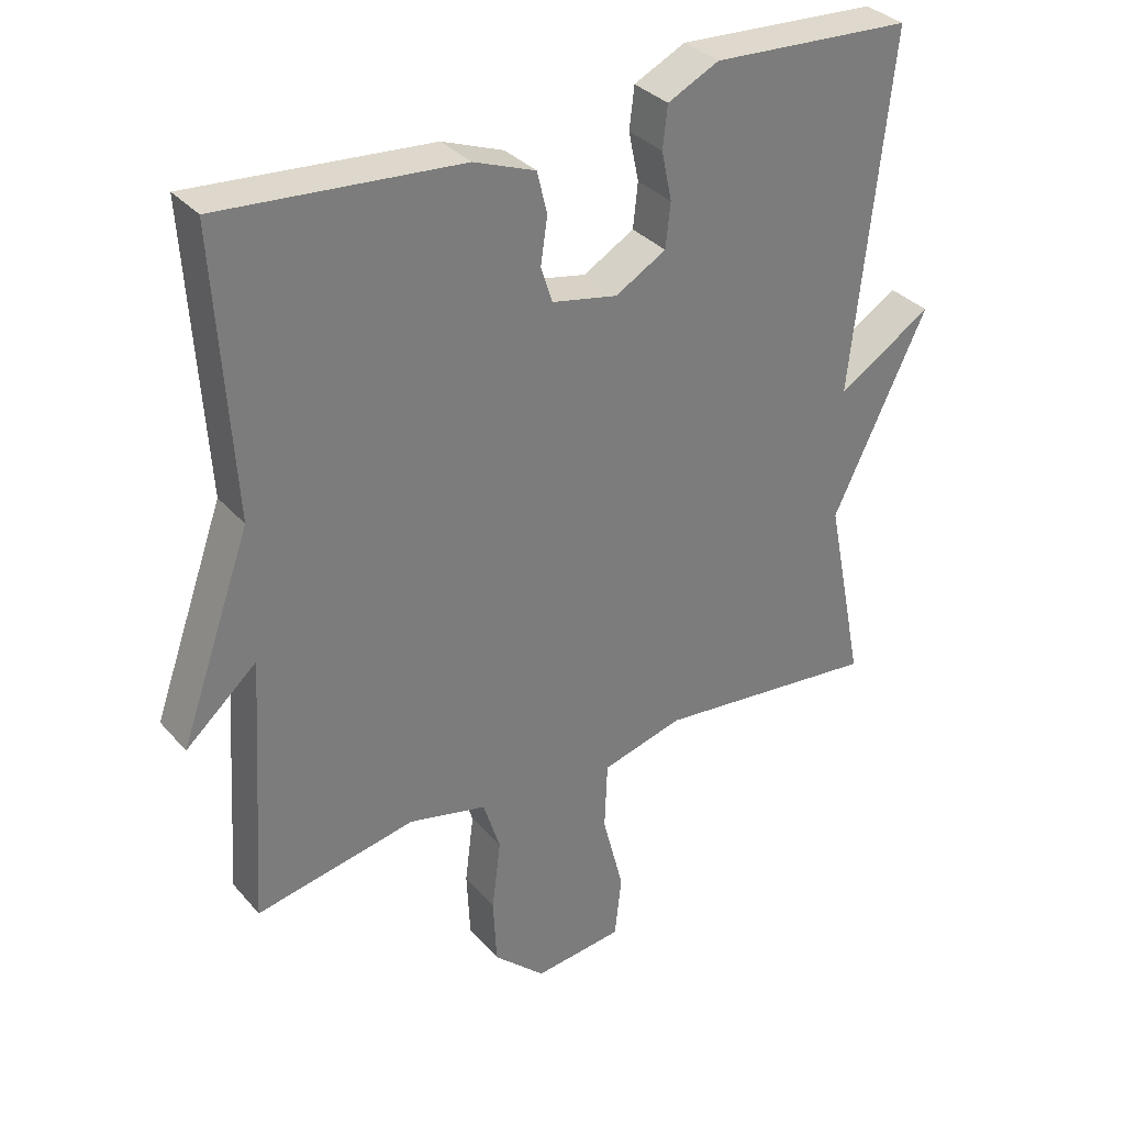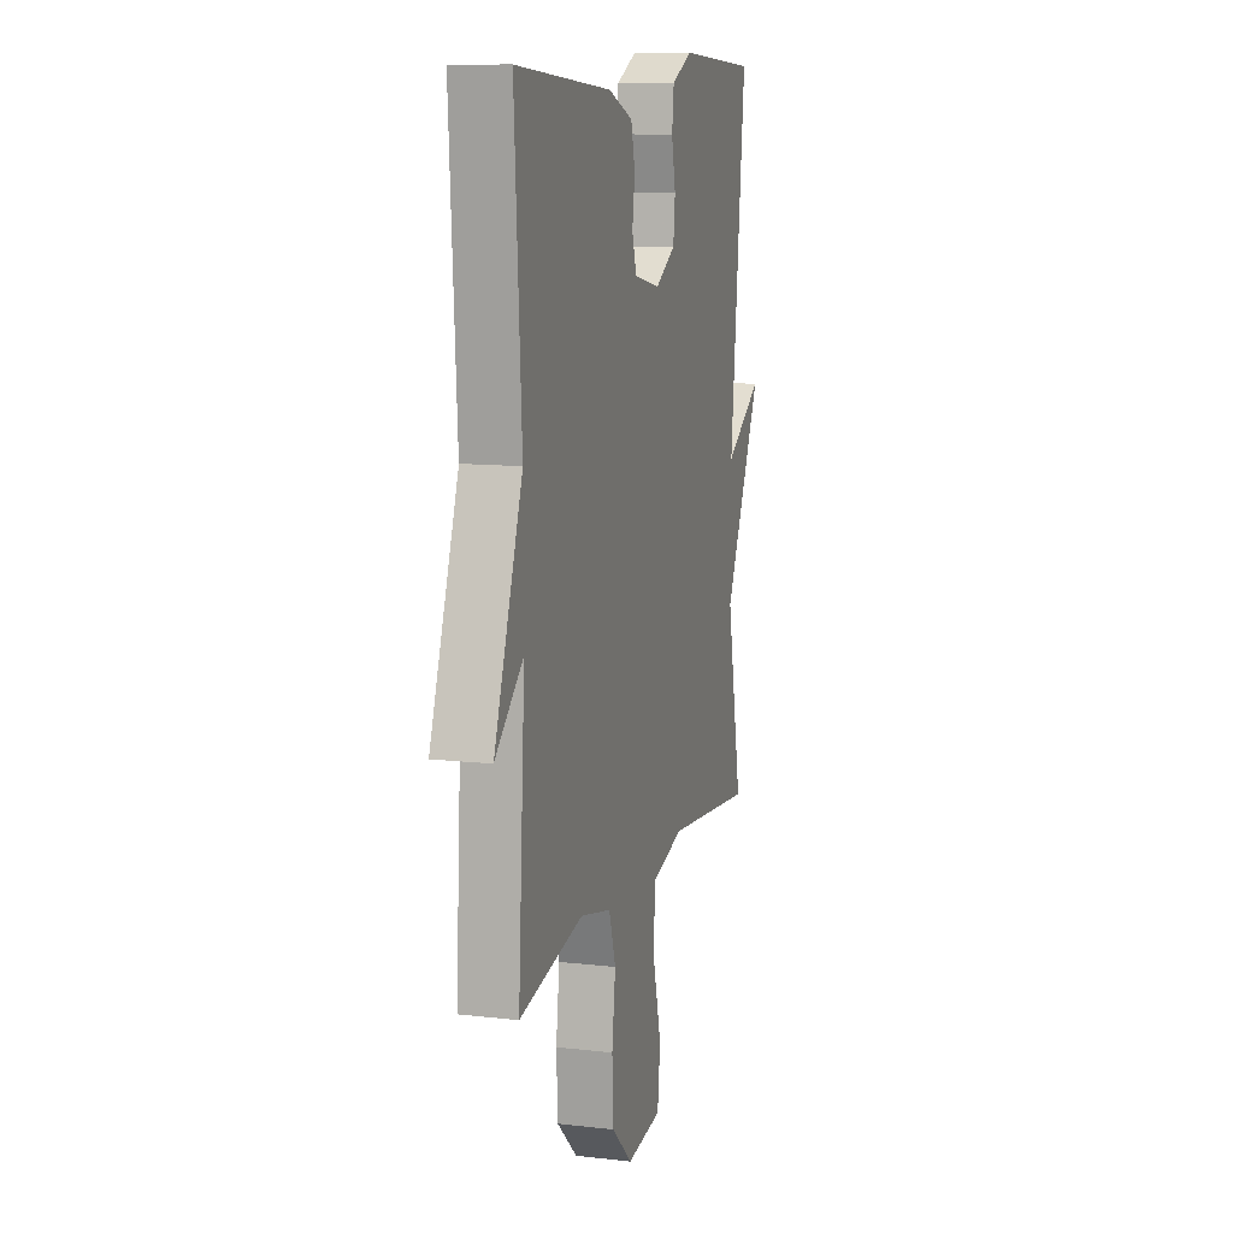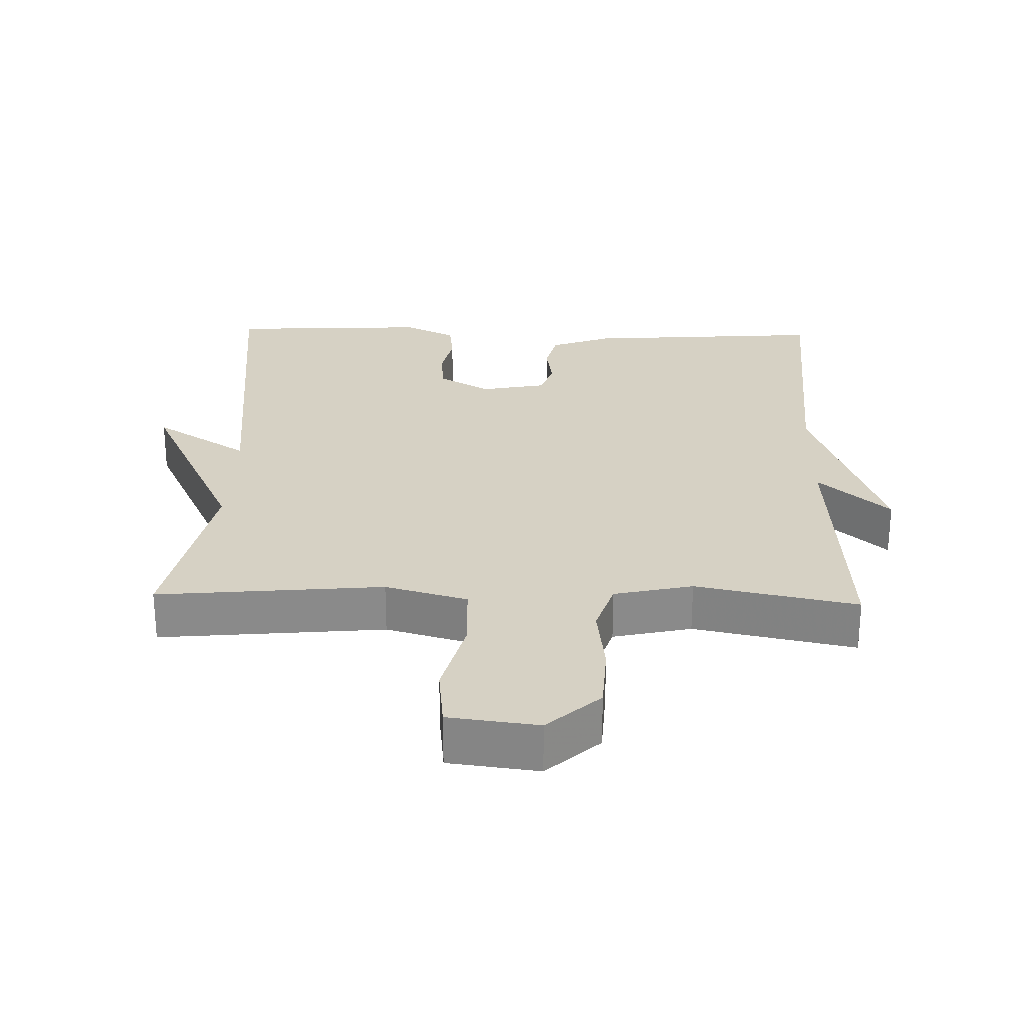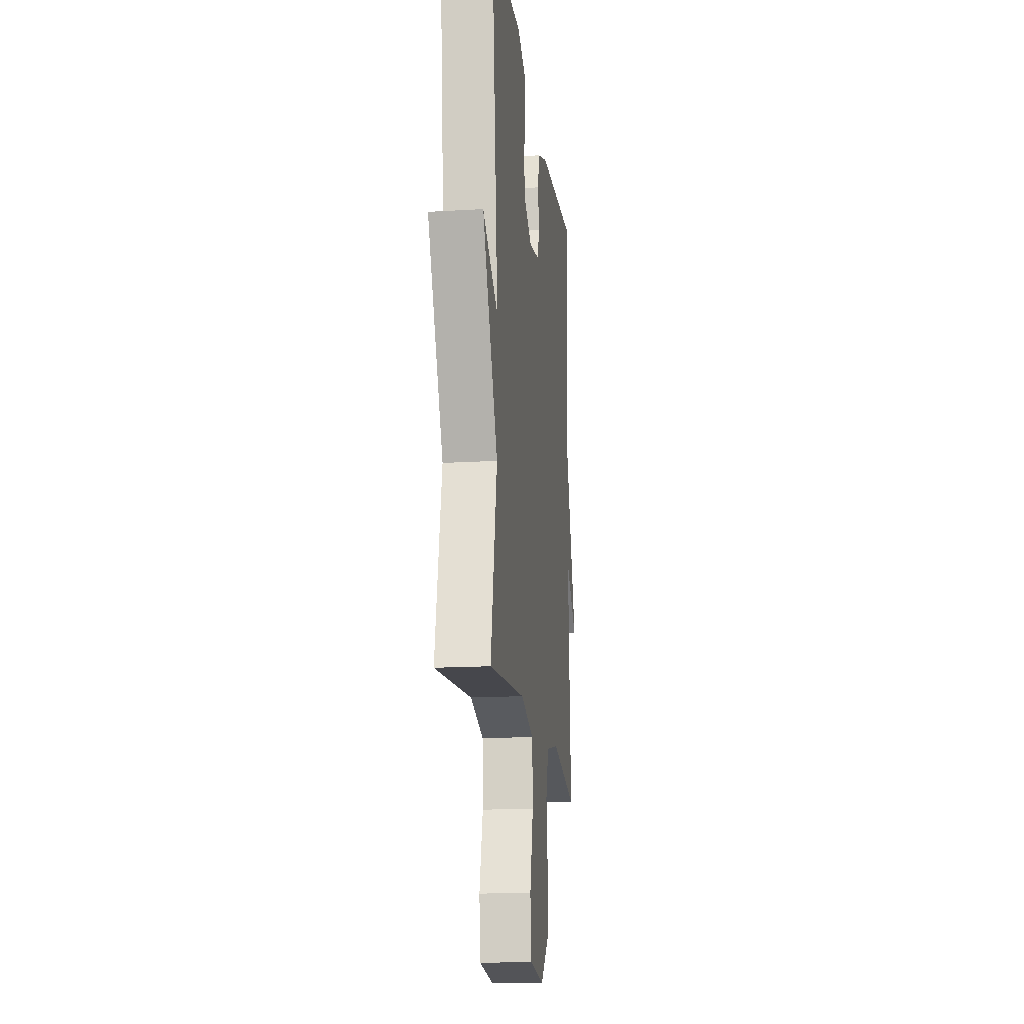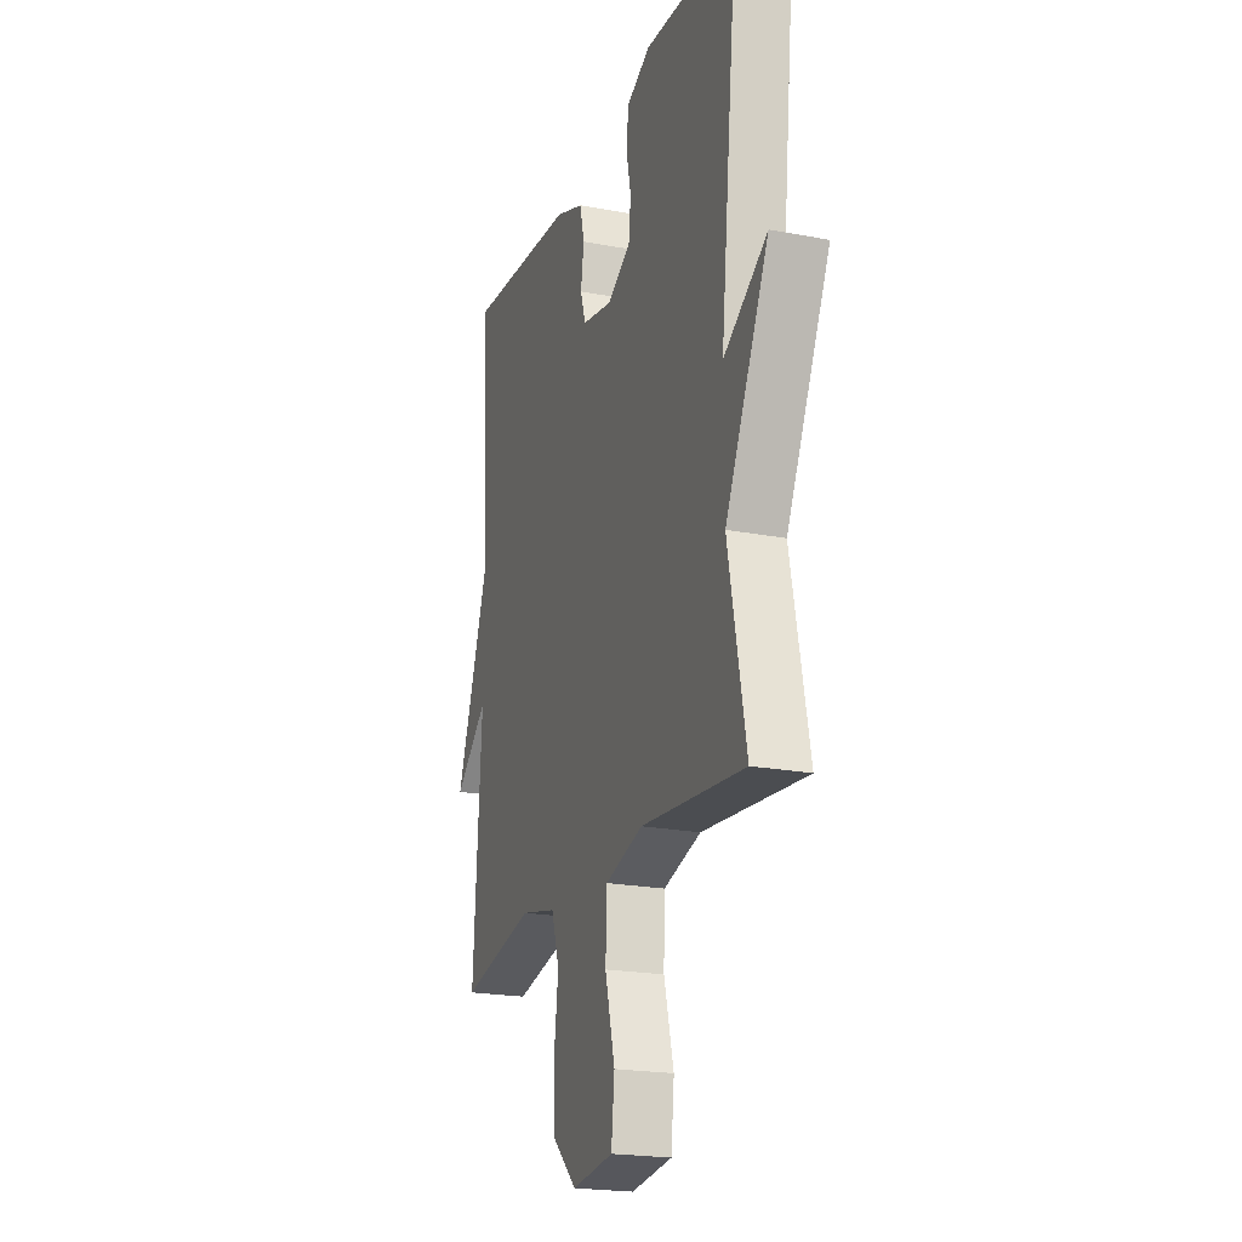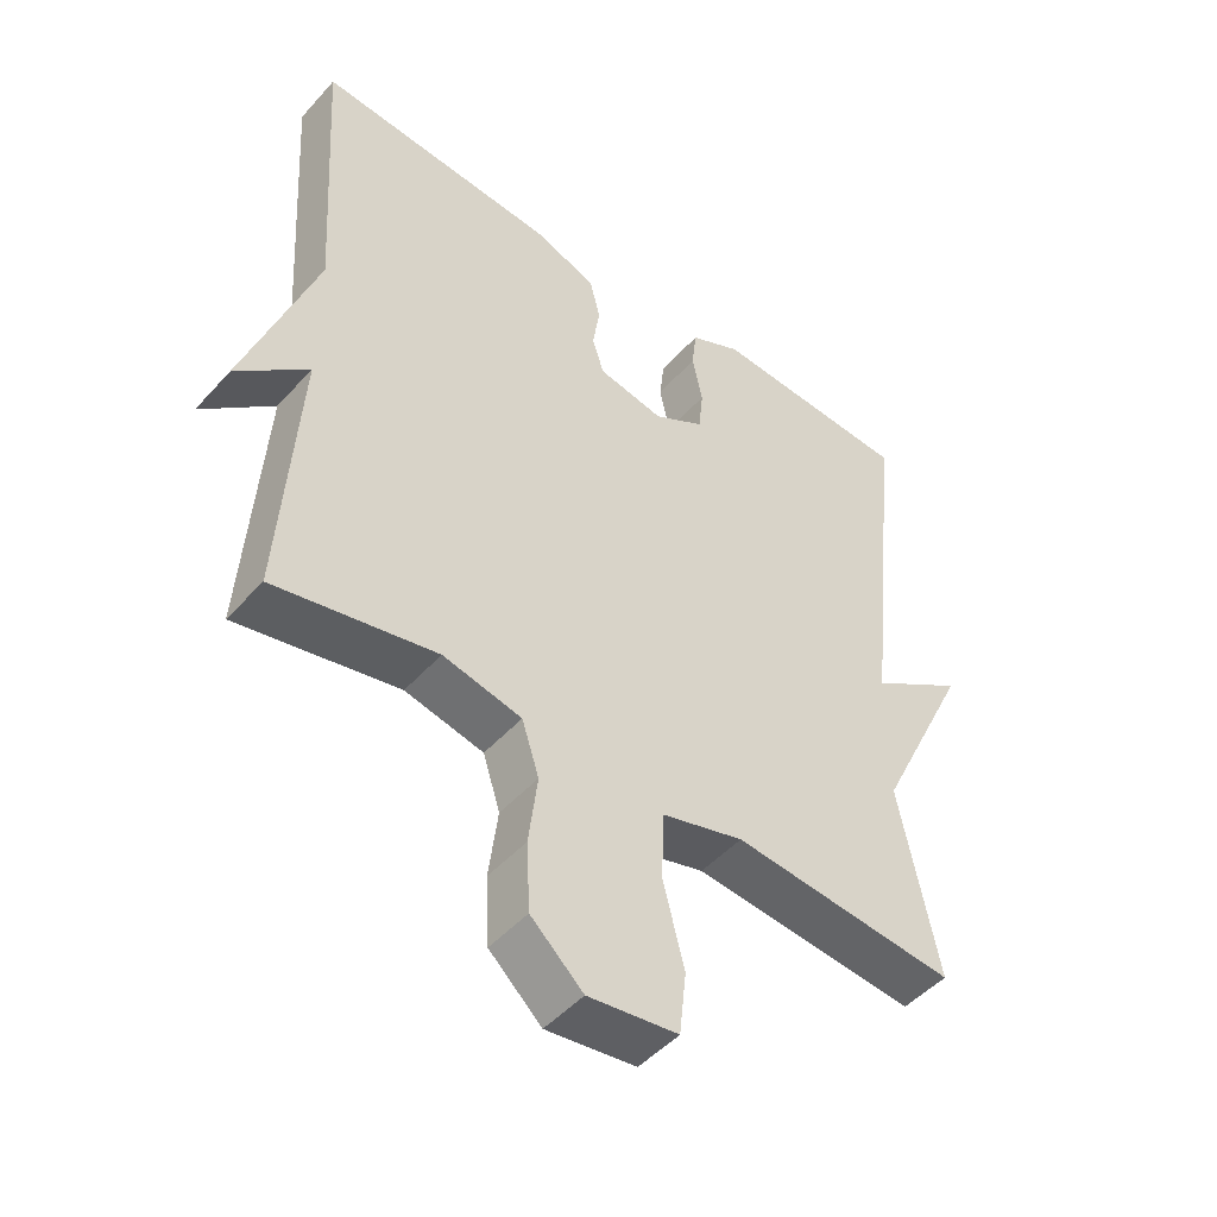
<metadata>
{"format":"obj","ext":"obj","renderer":"f3d","projection":"perspective","resolution":1024,"background":"white","views":[{"elev":33.2,"azim":-34.1,"up":"+Z"},{"elev":10.9,"azim":-74.1,"up":"+Z"},{"elev":26.8,"azim":-178.3,"up":"+Y"},{"elev":-16.5,"azim":97.0,"up":"+Z"},{"elev":-21.2,"azim":71.1,"up":"+Z"},{"elev":-48.1,"azim":-39.6,"up":"+Z"}]}
</metadata>
<code>
v 0.5 0.07 -0.5
v 0.173 0.07 -0.468
v 0.054 0.07 -0.501
v 0.05 0.07 -0.601
v 0.081 0.07 -0.721
v 0.071 0.07 -0.813
v -0.059 0.07 -0.829
v -0.135 0.07 -0.759
v -0.14 0.07 -0.66
v -0.127 0.07 -0.557
v -0.152 0.07 -0.479
v -0.266 0.07 -0.453
v -0.5 0.07 -0.5
v -0.475 0.07 -0.108
v -0.579 0.07 -0.2
v -0.475 0.07 0.092
v -0.5 0.07 0.5
v -0.149 0.07 0.473
v -0.059 0.07 0.439
v -0.044 0.07 0.378
v -0.054 0.07 0.311
v -0.037 0.07 0.258
v 0.059 0.07 0.239
v 0.133 0.07 0.282
v 0.14 0.07 0.347
v 0.125 0.07 0.418
v 0.132 0.07 0.479
v 0.207 0.07 0.516
v 0.5 0.07 0.5
v 0.444 0.07 -0.02
v 0.582 0.07 0.067
v 0.444 0.07 -0.22
v 0.5 0 -0.5
v 0.173 0 -0.468
v 0.054 0 -0.501
v 0.05 0 -0.601
v 0.081 0 -0.721
v 0.071 0 -0.813
v -0.059 0 -0.829
v -0.135 0 -0.759
v -0.14 0 -0.66
v -0.127 0 -0.557
v -0.152 0 -0.479
v -0.266 0 -0.453
v -0.5 0 -0.5
v -0.475 0 -0.108
v -0.579 0 -0.2
v -0.475 0 0.092
v -0.5 0 0.5
v -0.149 0 0.473
v -0.059 0 0.439
v -0.044 0 0.378
v -0.054 0 0.311
v -0.037 0 0.258
v 0.059 0 0.239
v 0.133 0 0.282
v 0.14 0 0.347
v 0.125 0 0.418
v 0.132 0 0.479
v 0.207 0 0.516
v 0.5 0 0.5
v 0.444 0 -0.02
v 0.582 0 0.067
v 0.444 0 -0.22
f 30 31 32
f 28 29 30
f 27 28 30
f 26 27 30
f 25 26 30
f 24 25 30 32
f 32 1 2
f 24 32 2
f 23 24 2
f 19 20 21
f 18 19 21
f 17 18 21
f 16 17 21
f 14 15 16 21
f 14 21 22
f 13 14 22
f 12 13 22
f 23 2 3
f 22 23 3
f 12 22 3
f 11 12 3
f 8 9 10
f 7 8 10
f 6 7 10
f 5 6 10
f 4 5 10
f 3 4 10 11
f 64 63 62
f 62 61 60
f 62 60 59
f 62 59 58
f 62 58 57
f 64 62 57 56
f 34 33 64
f 34 64 56
f 34 56 55
f 53 52 51
f 53 51 50
f 53 50 49
f 53 49 48
f 53 48 47 46
f 54 53 46
f 54 46 45
f 54 45 44
f 35 34 55
f 35 55 54
f 35 54 44
f 35 44 43
f 42 41 40
f 42 40 39
f 42 39 38
f 42 38 37
f 42 37 36
f 43 42 36 35
f 1 33 34 2
f 2 34 35 3
f 3 35 36 4
f 4 36 37 5
f 5 37 38 6
f 6 38 39 7
f 7 39 40 8
f 8 40 41 9
f 9 41 42 10
f 10 42 43 11
f 11 43 44 12
f 12 44 45 13
f 13 45 46 14
f 14 46 47 15
f 15 47 48 16
f 16 48 49 17
f 17 49 50 18
f 18 50 51 19
f 19 51 52 20
f 20 52 53 21
f 21 53 54 22
f 22 54 55 23
f 23 55 56 24
f 24 56 57 25
f 25 57 58 26
f 26 58 59 27
f 27 59 60 28
f 28 60 61 29
f 29 61 62 30
f 30 62 63 31
f 31 63 64 32
f 32 64 33 1

</code>
